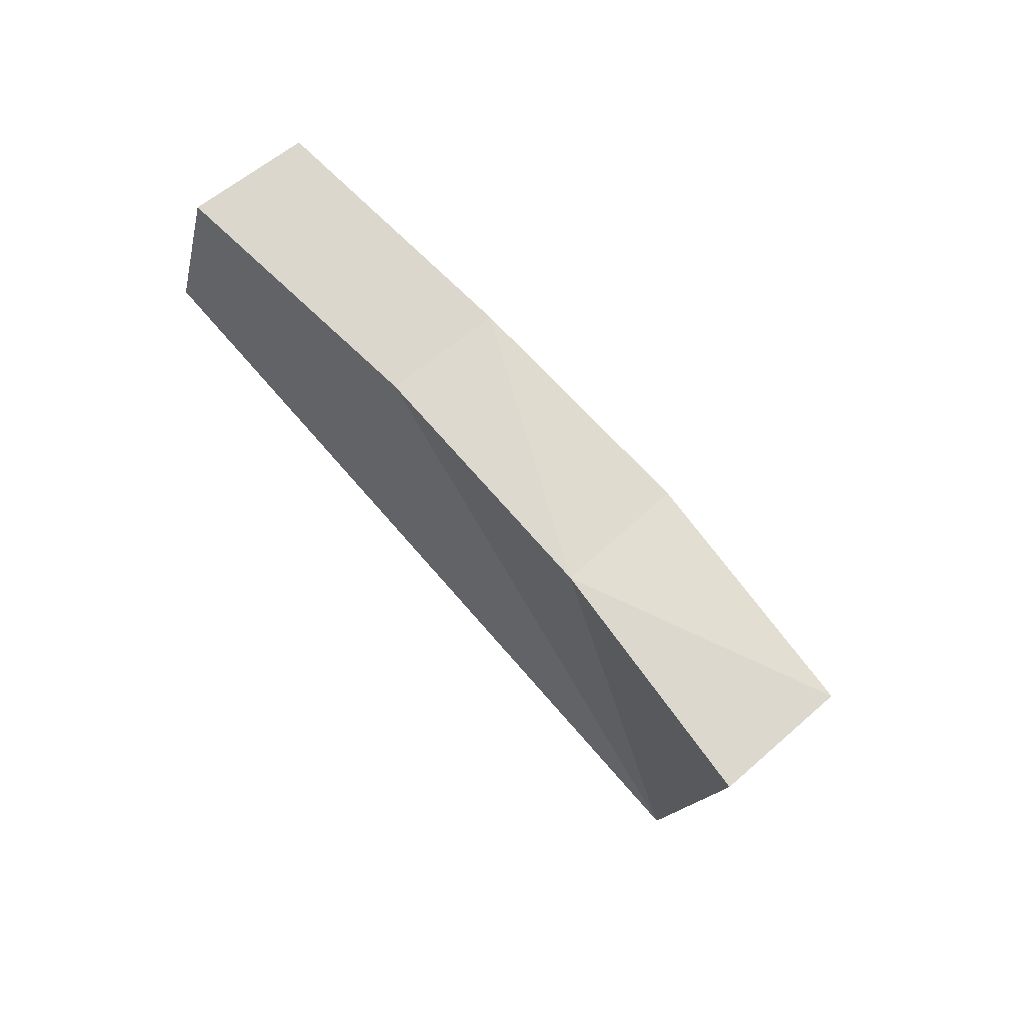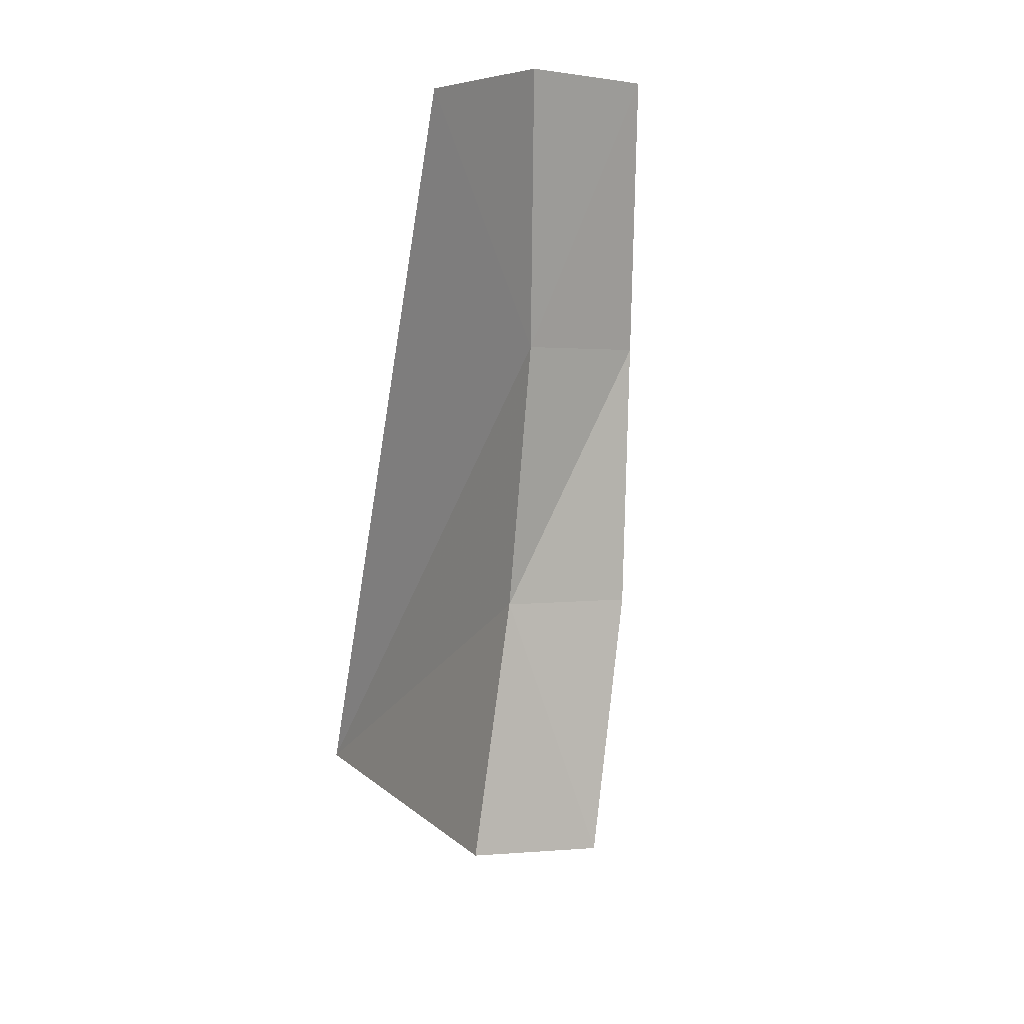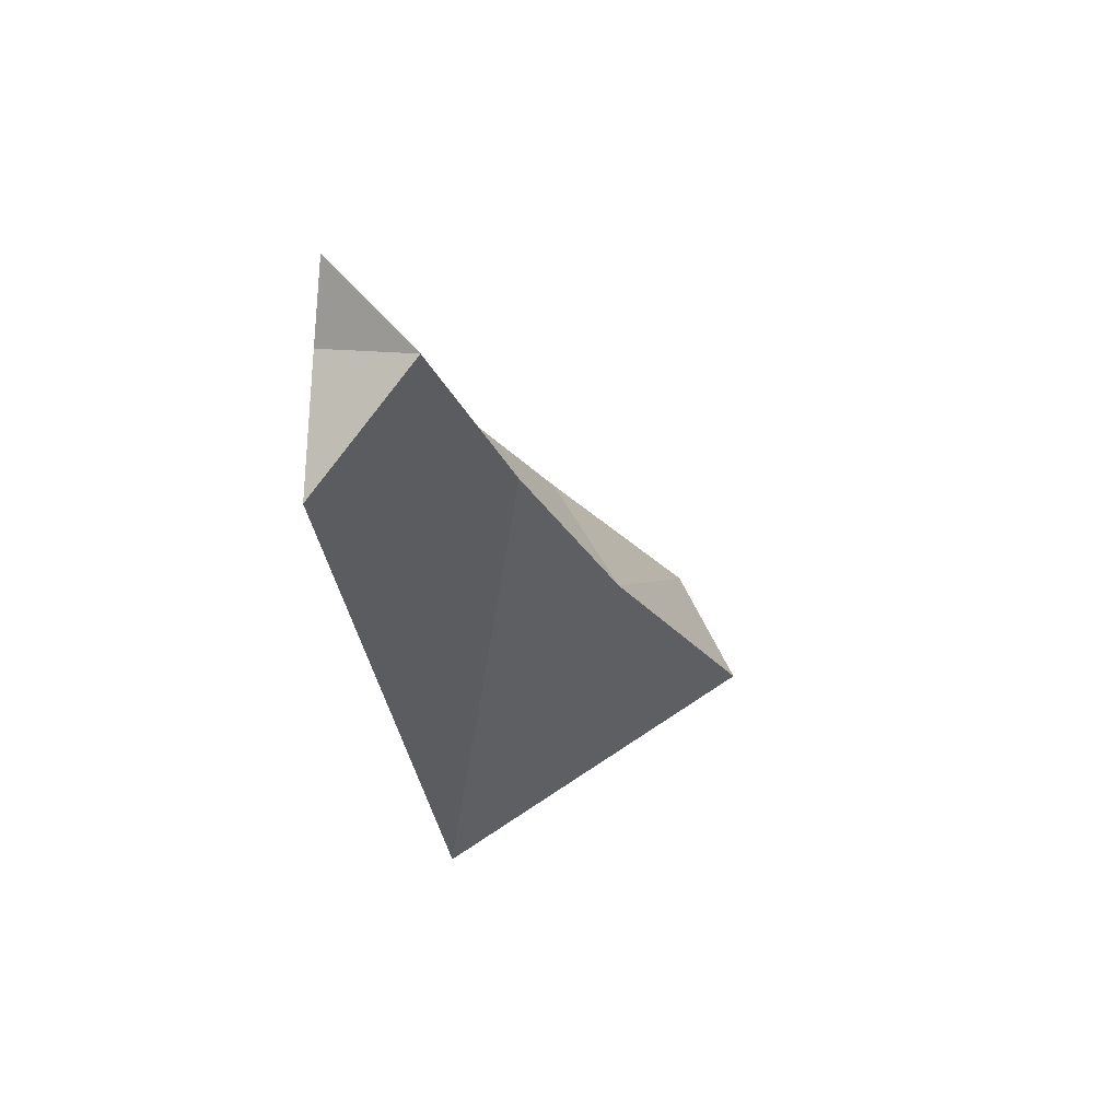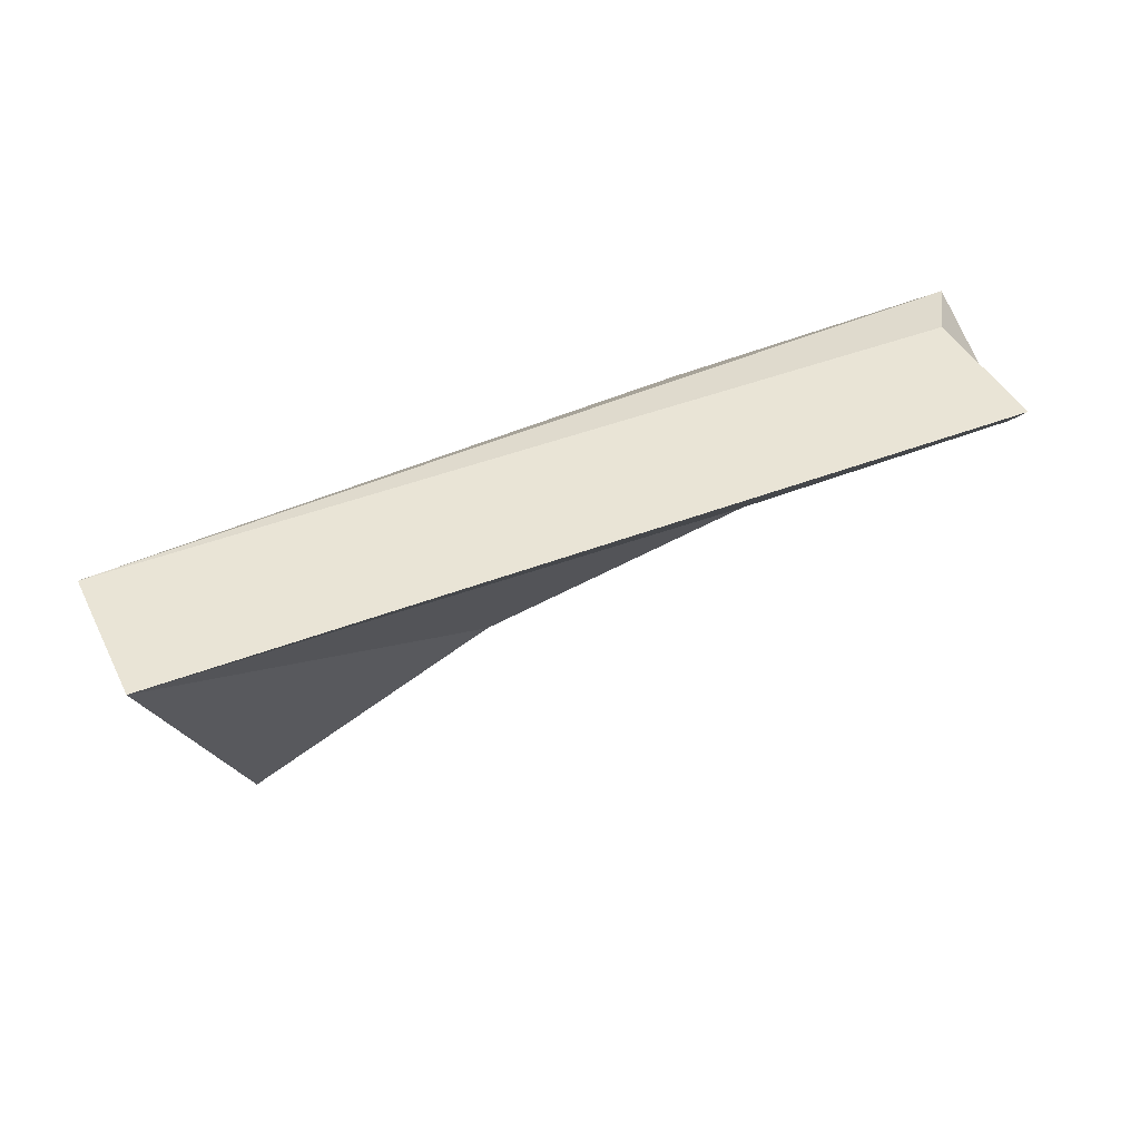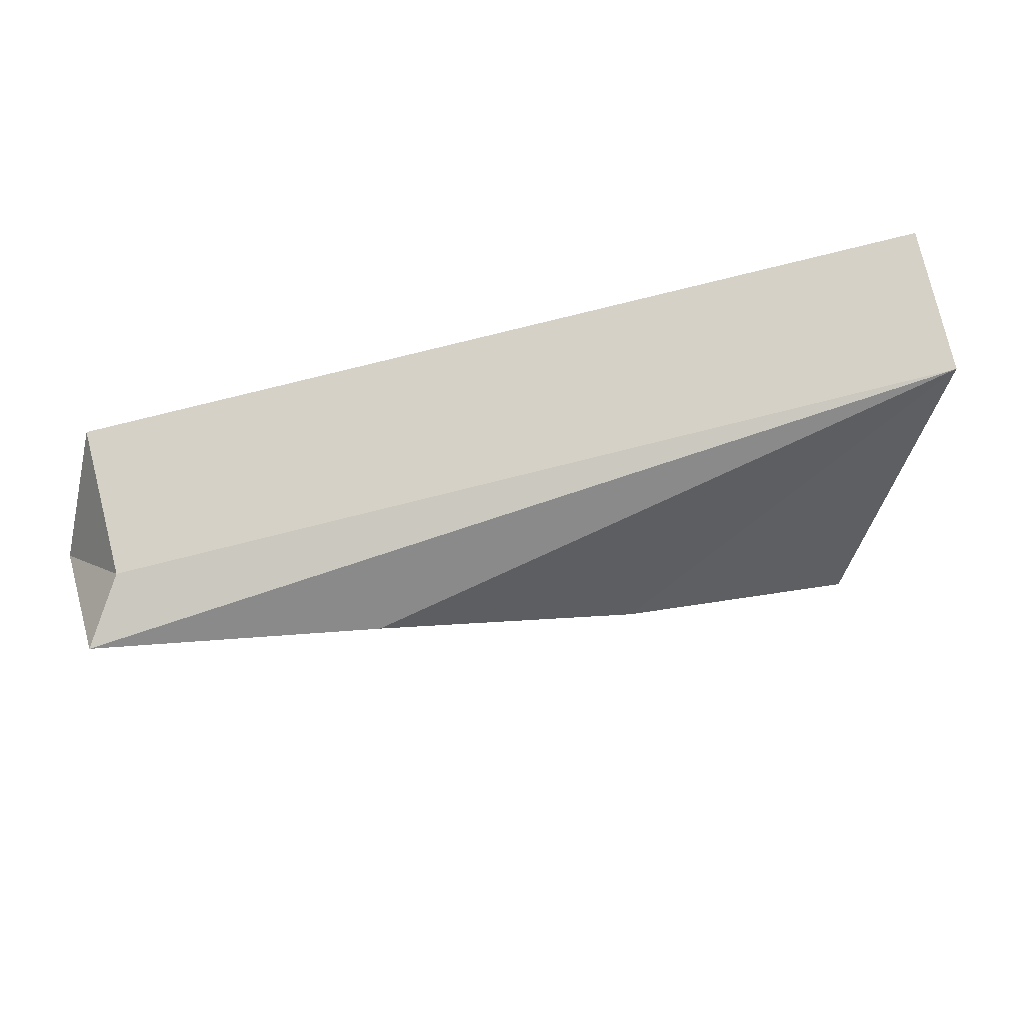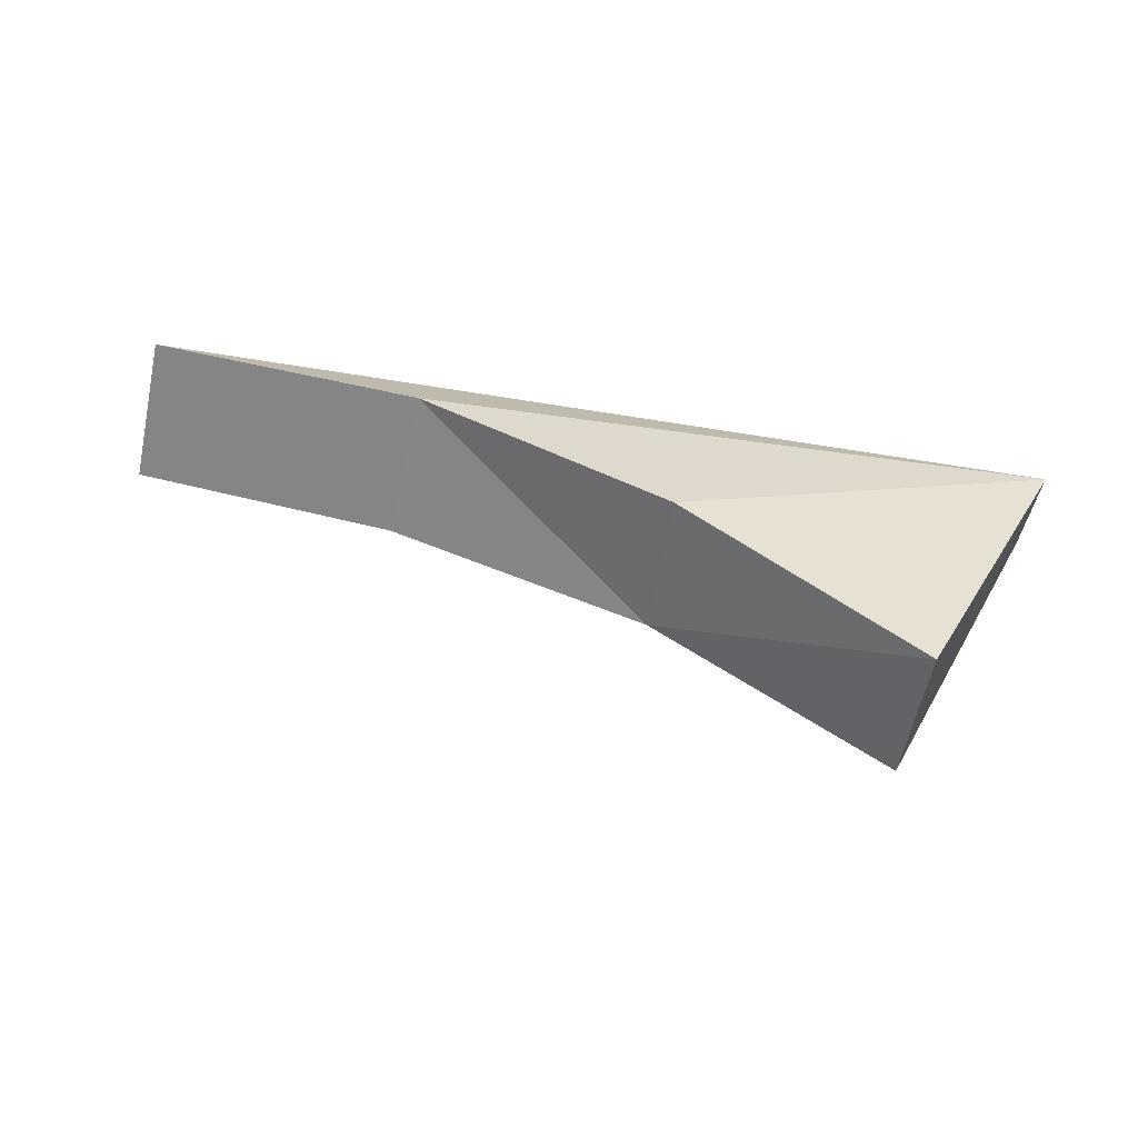
<metadata>
{"format":"obj","ext":"obj","renderer":"f3d","projection":"perspective","resolution":1024,"background":"white","views":[{"elev":-73.5,"azim":-50.2,"up":"+Y"},{"elev":-63.4,"azim":-99.4,"up":"+Y"},{"elev":-27.6,"azim":-84.8,"up":"+Z"},{"elev":42.6,"azim":154.9,"up":"+Y"},{"elev":79.1,"azim":-14.0,"up":"+Y"},{"elev":64.7,"azim":8.3,"up":"+Z"}]}
</metadata>
<code>
v 1.585 0.5517 -9.6e-07
v 1.322 0.5515 -9.6e-07
v 1.304 0.5208 0.02937
v 1.388 0.5064 0.04255
v 1.47 0.4836 0.04912
v 1.546 0.4484 0.05035
v 1.585 0.5517 0.045
v 1.322 0.5515 0.045
v 1.309 0.5482 0.06464
v 1.394 0.5338 0.07772
v 1.473 0.5047 0.08873
v 1.549 0.4662 0.0915
f 2 8 7
f 3 9 8
f 4 10 9
f 5 11 10
f 6 12 5
f 1 7 6
f 1 4 2
f 2 4 3
f 4 1 5
f 5 1 6
f 12 7 11
f 11 7 10
f 9 7 8
f 9 10 7
f 2 7 1
f 3 8 2
f 4 9 3
f 5 10 4
f 12 11 5
f 7 12 6

</code>
